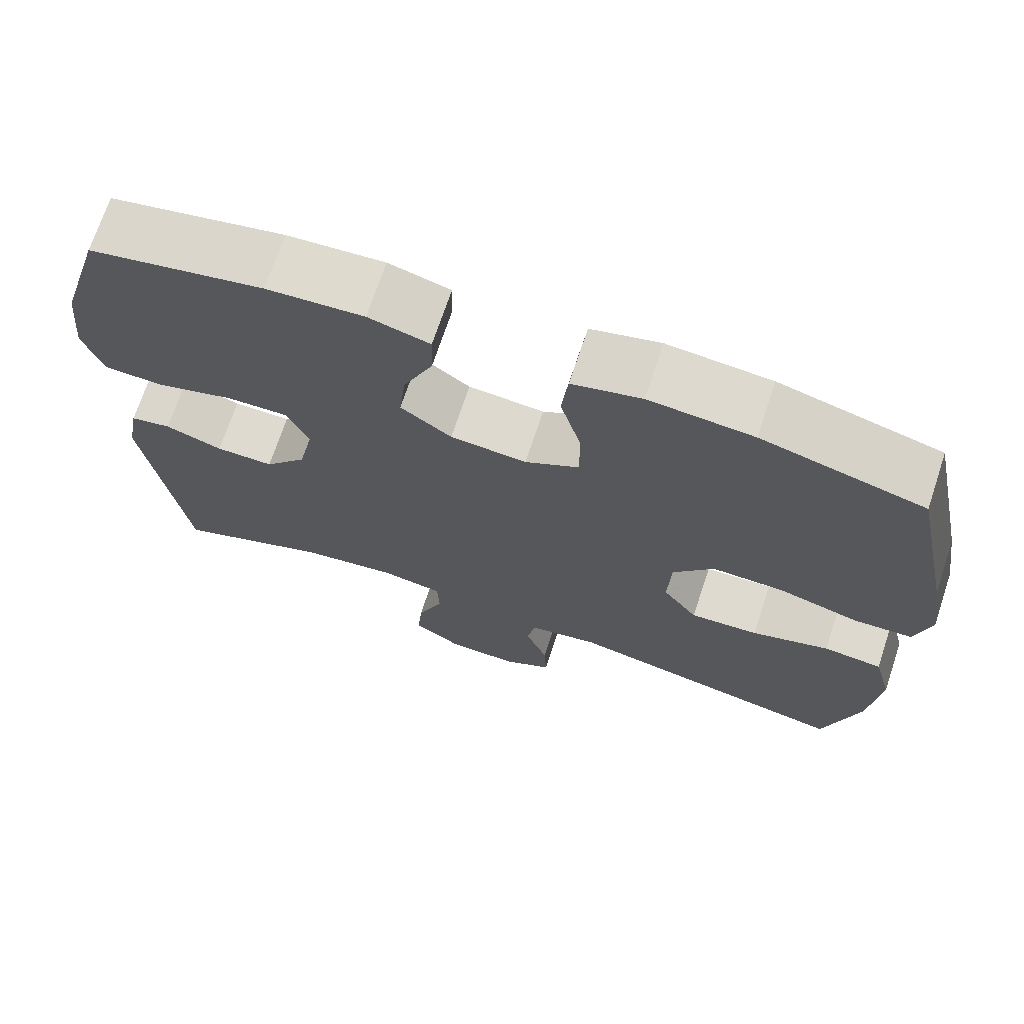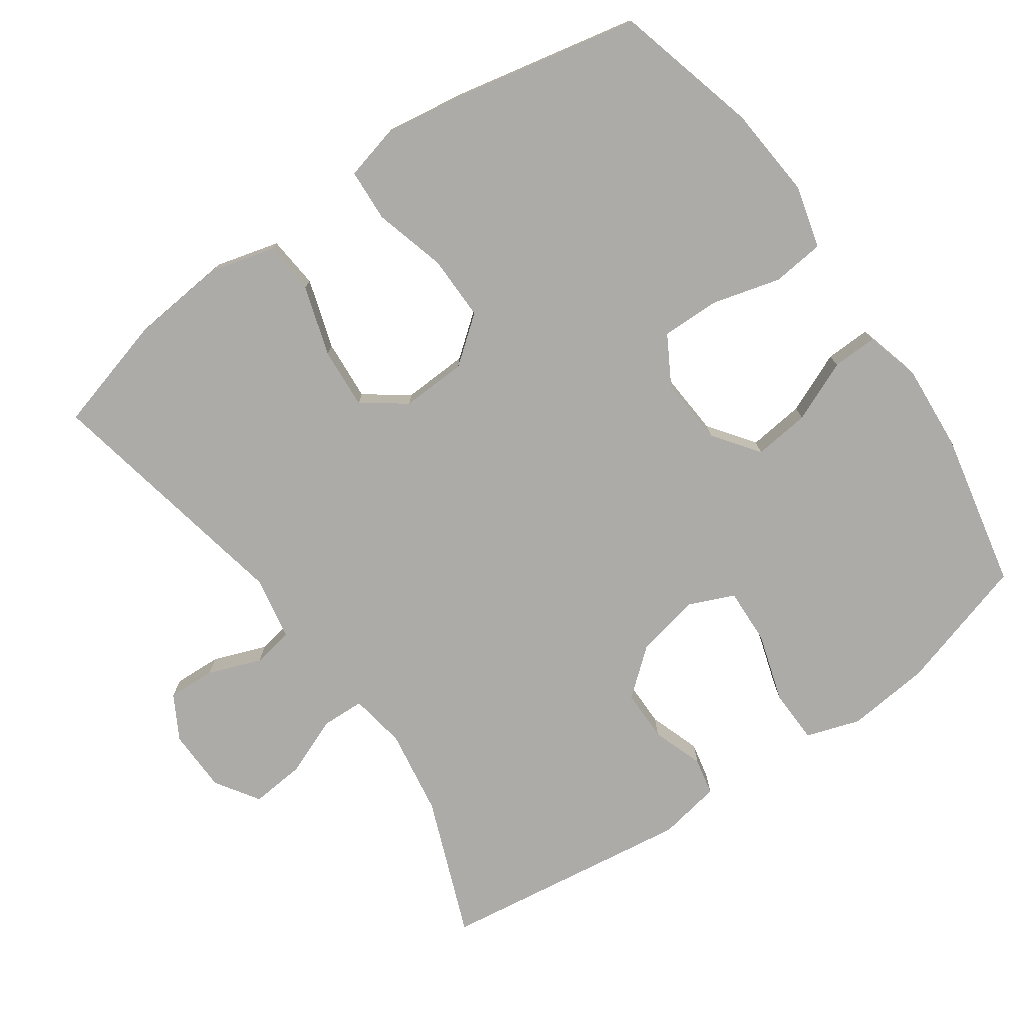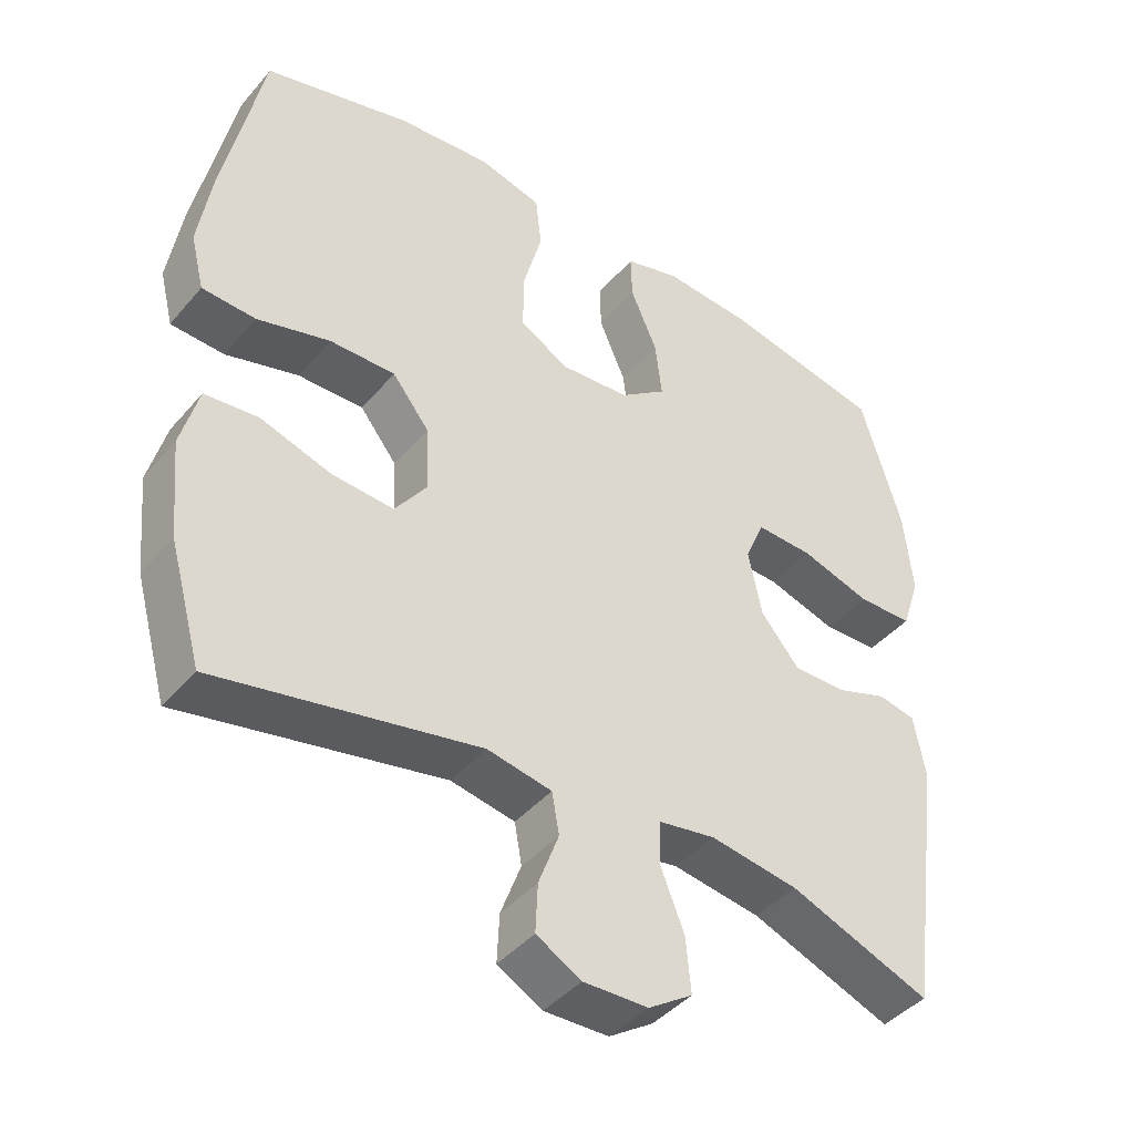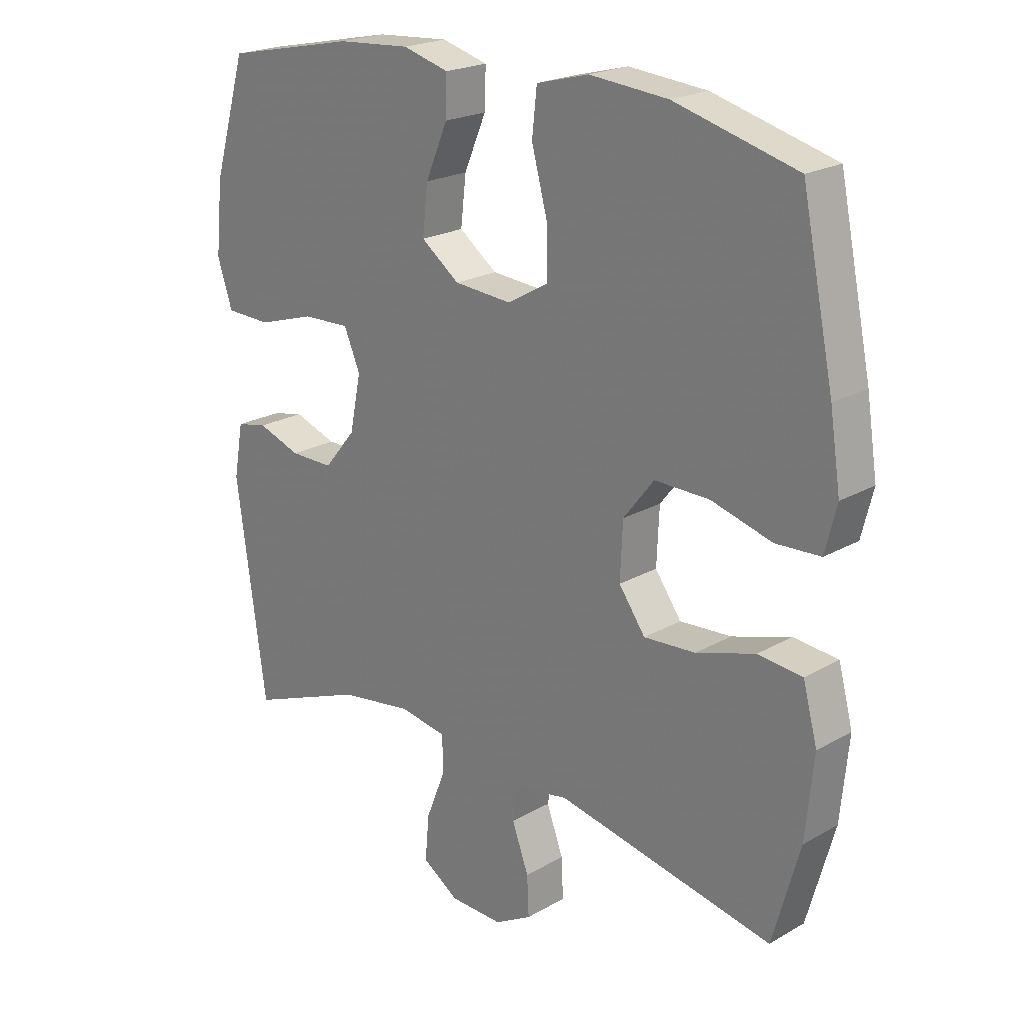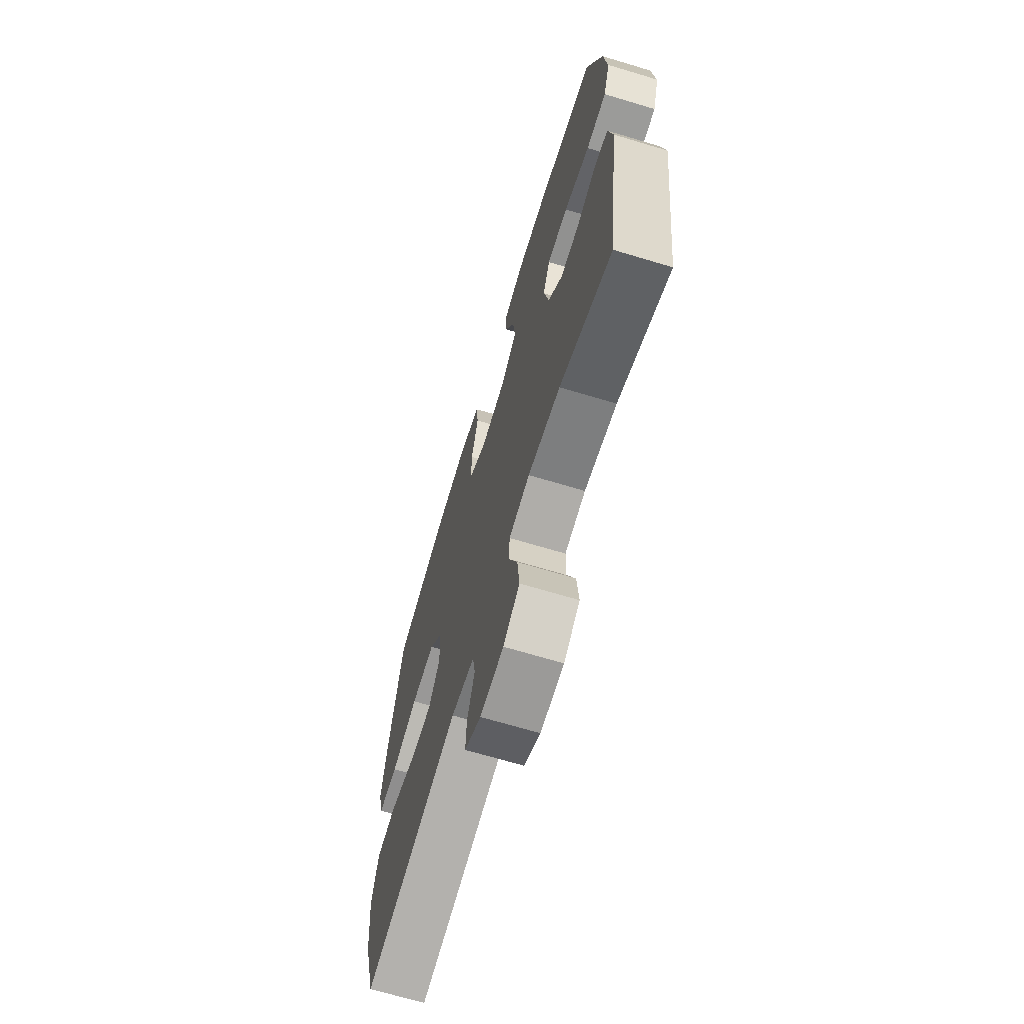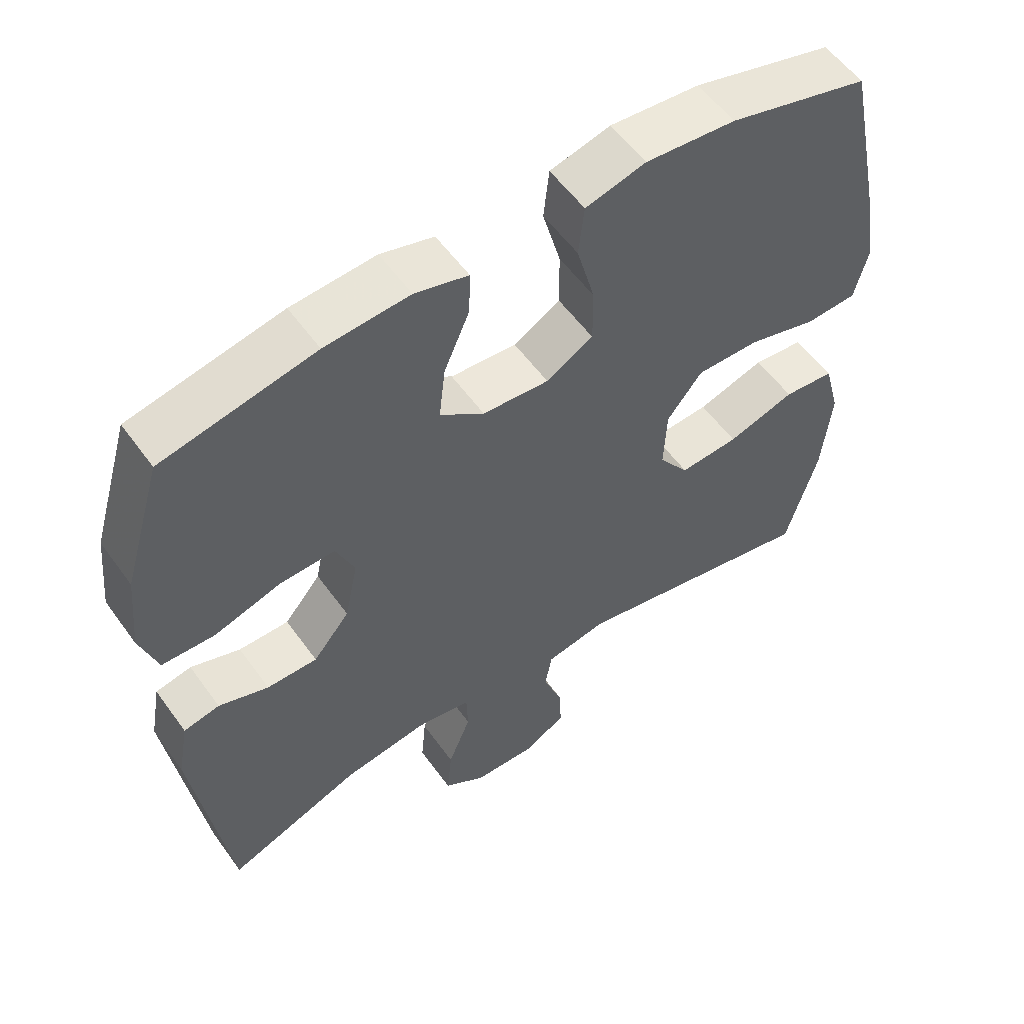
<metadata>
{"format":"obj","ext":"obj","renderer":"f3d","projection":"perspective","resolution":1024,"background":"white","views":[{"elev":70.8,"azim":-161.6,"up":"+Z"},{"elev":-76.3,"azim":-55.0,"up":"+Y"},{"elev":-42.5,"azim":-36.8,"up":"+Z"},{"elev":21.6,"azim":-135.1,"up":"+Z"},{"elev":-68.1,"azim":73.2,"up":"+Z"},{"elev":55.9,"azim":144.8,"up":"+Z"}]}
</metadata>
<code>
v 0.5 0.07 -0.5
v 0.305 0.07 -0.424
v 0.183 0.07 -0.405
v 0.104 0.07 -0.418
v 0.102 0.07 -0.478
v 0.135 0.07 -0.561
v 0.142 0.07 -0.637
v 0.081 0.07 -0.677
v -0.008 0.07 -0.679
v -0.07 0.07 -0.644
v -0.067 0.07 -0.577
v -0.039 0.07 -0.502
v -0.049 0.07 -0.445
v -0.138 0.07 -0.428
v -0.5 0.07 -0.5
v -0.545 0.07 -0.338
v -0.558 0.07 -0.203
v -0.534 0.07 -0.113
v -0.46 0.07 -0.106
v -0.362 0.07 -0.137
v -0.276 0.07 -0.143
v -0.232 0.07 -0.082
v -0.236 0.07 0.01
v -0.287 0.07 0.075
v -0.378 0.07 0.074
v -0.479 0.07 0.046
v -0.553 0.07 0.05
v -0.572 0.07 0.126
v -0.554 0.07 0.242
v -0.5 0.07 0.5
v -0.297 0.07 0.554
v -0.167 0.07 0.565
v -0.08 0.07 0.542
v -0.072 0.07 0.468
v -0.098 0.07 0.372
v -0.099 0.07 0.29
v -0.031 0.07 0.251
v 0.065 0.07 0.258
v 0.129 0.07 0.305
v 0.12 0.07 0.384
v 0.083 0.07 0.47
v 0.081 0.07 0.534
v 0.158 0.07 0.555
v 0.28 0.07 0.546
v 0.5 0.07 0.5
v 0.556 0.07 0.312
v 0.568 0.07 0.194
v 0.543 0.07 0.118
v 0.467 0.07 0.116
v 0.37 0.07 0.146
v 0.291 0.07 0.149
v 0.264 0.07 0.086
v 0.283 0.07 -0.006
v 0.336 0.07 -0.07
v 0.409 0.07 -0.07
v 0.481 0.07 -0.045
v 0.533 0.07 -0.056
v 0.549 0.07 -0.144
v 0.5 0 -0.5
v 0.305 0 -0.424
v 0.183 0 -0.405
v 0.104 0 -0.418
v 0.102 0 -0.478
v 0.135 0 -0.561
v 0.142 0 -0.637
v 0.081 0 -0.677
v -0.008 0 -0.679
v -0.07 0 -0.644
v -0.067 0 -0.577
v -0.039 0 -0.502
v -0.049 0 -0.445
v -0.138 0 -0.428
v -0.5 0 -0.5
v -0.545 0 -0.338
v -0.558 0 -0.203
v -0.534 0 -0.113
v -0.46 0 -0.106
v -0.362 0 -0.137
v -0.276 0 -0.143
v -0.232 0 -0.082
v -0.236 0 0.01
v -0.287 0 0.075
v -0.378 0 0.074
v -0.479 0 0.046
v -0.553 0 0.05
v -0.572 0 0.126
v -0.554 0 0.242
v -0.5 0 0.5
v -0.297 0 0.554
v -0.167 0 0.565
v -0.08 0 0.542
v -0.072 0 0.468
v -0.098 0 0.372
v -0.099 0 0.29
v -0.031 0 0.251
v 0.065 0 0.258
v 0.129 0 0.305
v 0.12 0 0.384
v 0.083 0 0.47
v 0.081 0 0.534
v 0.158 0 0.555
v 0.28 0 0.546
v 0.5 0 0.5
v 0.556 0 0.312
v 0.568 0 0.194
v 0.543 0 0.118
v 0.467 0 0.116
v 0.37 0 0.146
v 0.291 0 0.149
v 0.264 0 0.086
v 0.283 0 -0.006
v 0.336 0 -0.07
v 0.409 0 -0.07
v 0.481 0 -0.045
v 0.533 0 -0.056
v 0.549 0 -0.144
f 55 56 57 58
f 54 55 58 1
f 53 54 1 2
f 52 53 2 3
f 47 48 49 50
f 47 50 51
f 46 47 51
f 45 46 51
f 44 45 51
f 43 44 51 52
f 40 41 42 43
f 39 40 43 52
f 32 33 34 35
f 32 35 36
f 31 32 36
f 30 31 36
f 29 30 36 37
f 25 26 27 28
f 24 25 28 29
f 17 18 19 20
f 17 20 21
f 14 15 16 17
f 13 14 17 21
f 9 10 11 12
f 7 8 9 12
f 5 6 7 12
f 4 5 12 13
f 39 52 3 4
f 38 39 4 13
f 37 38 13
f 24 29 37
f 23 24 37
f 22 23 37 13
f 13 21 22
f 116 115 114 113
f 59 116 113 112
f 60 59 112 111
f 61 60 111 110
f 108 107 106 105
f 109 108 105
f 109 105 104
f 109 104 103
f 109 103 102
f 110 109 102 101
f 101 100 99 98
f 110 101 98 97
f 93 92 91 90
f 94 93 90
f 94 90 89
f 94 89 88
f 95 94 88 87
f 86 85 84 83
f 87 86 83 82
f 78 77 76 75
f 79 78 75
f 75 74 73 72
f 79 75 72 71
f 70 69 68 67
f 70 67 66 65
f 70 65 64 63
f 71 70 63 62
f 62 61 110 97
f 71 62 97 96
f 71 96 95
f 95 87 82
f 95 82 81
f 71 95 81 80
f 80 79 71
f 1 59 60 2
f 2 60 61 3
f 3 61 62 4
f 4 62 63 5
f 5 63 64 6
f 6 64 65 7
f 7 65 66 8
f 8 66 67 9
f 9 67 68 10
f 10 68 69 11
f 11 69 70 12
f 12 70 71 13
f 13 71 72 14
f 14 72 73 15
f 15 73 74 16
f 16 74 75 17
f 17 75 76 18
f 18 76 77 19
f 19 77 78 20
f 20 78 79 21
f 21 79 80 22
f 22 80 81 23
f 23 81 82 24
f 24 82 83 25
f 25 83 84 26
f 26 84 85 27
f 27 85 86 28
f 28 86 87 29
f 29 87 88 30
f 30 88 89 31
f 31 89 90 32
f 32 90 91 33
f 33 91 92 34
f 34 92 93 35
f 35 93 94 36
f 36 94 95 37
f 37 95 96 38
f 38 96 97 39
f 39 97 98 40
f 40 98 99 41
f 41 99 100 42
f 42 100 101 43
f 43 101 102 44
f 44 102 103 45
f 45 103 104 46
f 46 104 105 47
f 47 105 106 48
f 48 106 107 49
f 49 107 108 50
f 50 108 109 51
f 51 109 110 52
f 52 110 111 53
f 53 111 112 54
f 54 112 113 55
f 55 113 114 56
f 56 114 115 57
f 57 115 116 58
f 58 116 59 1

</code>
